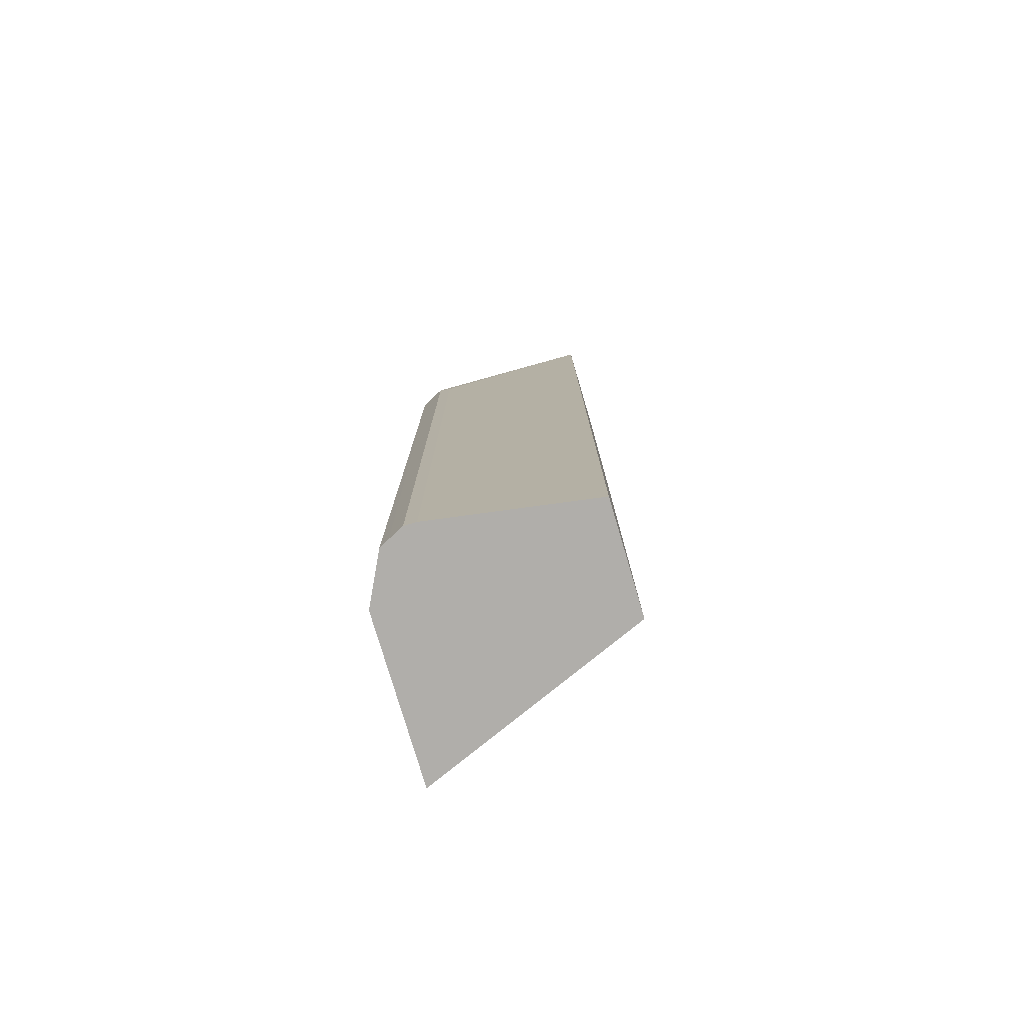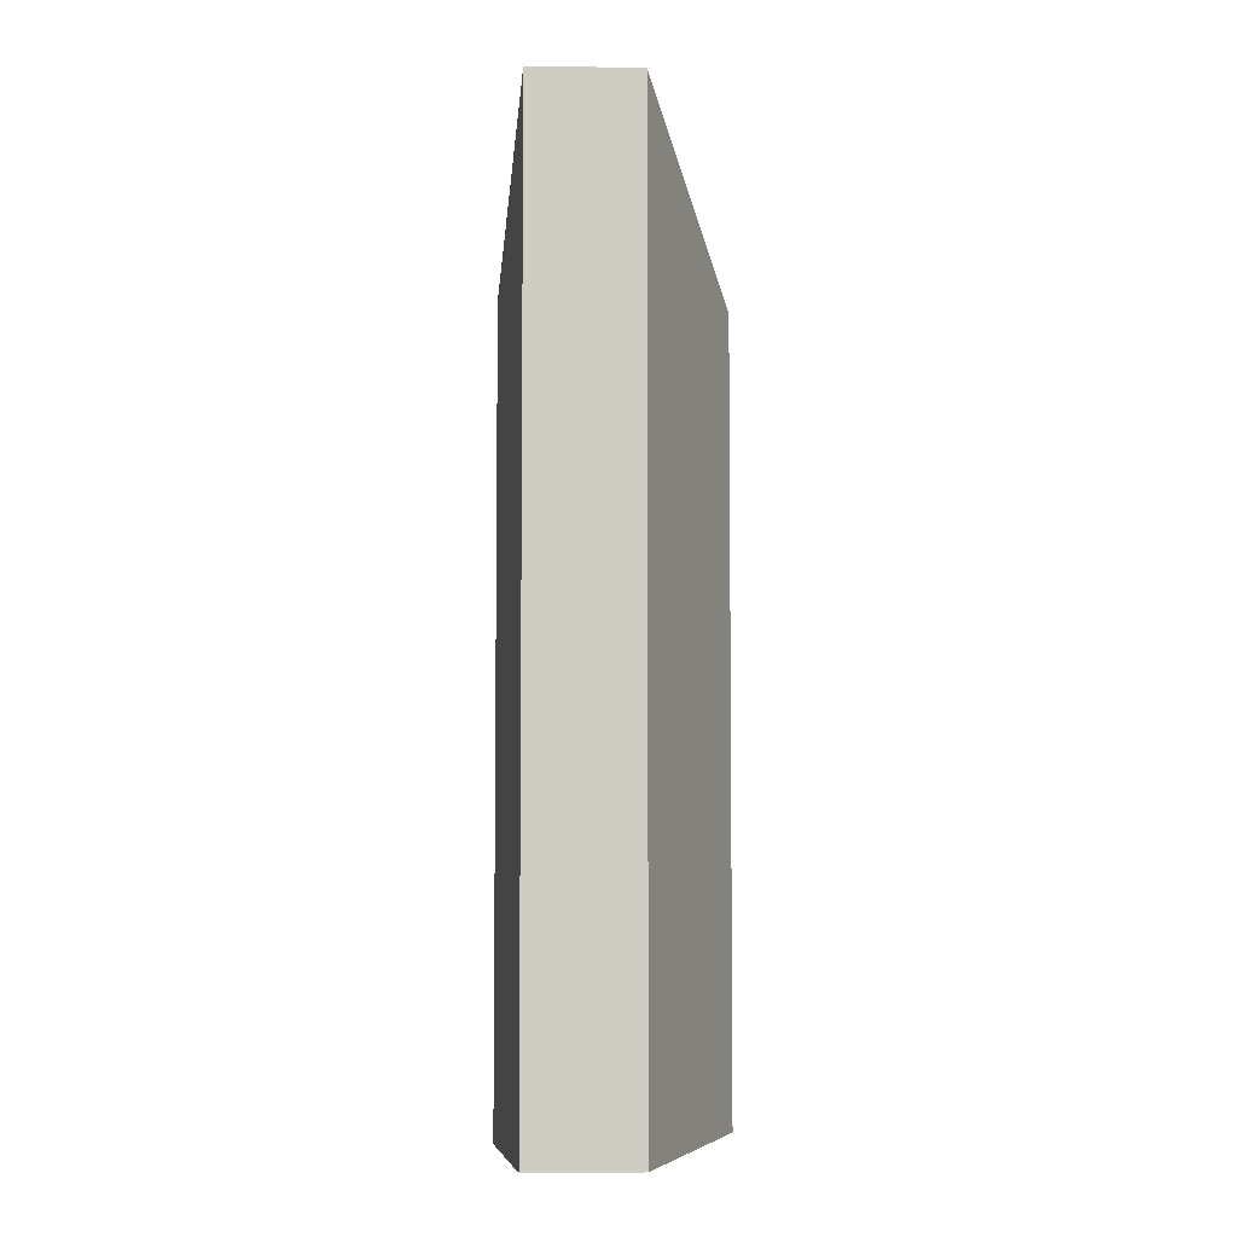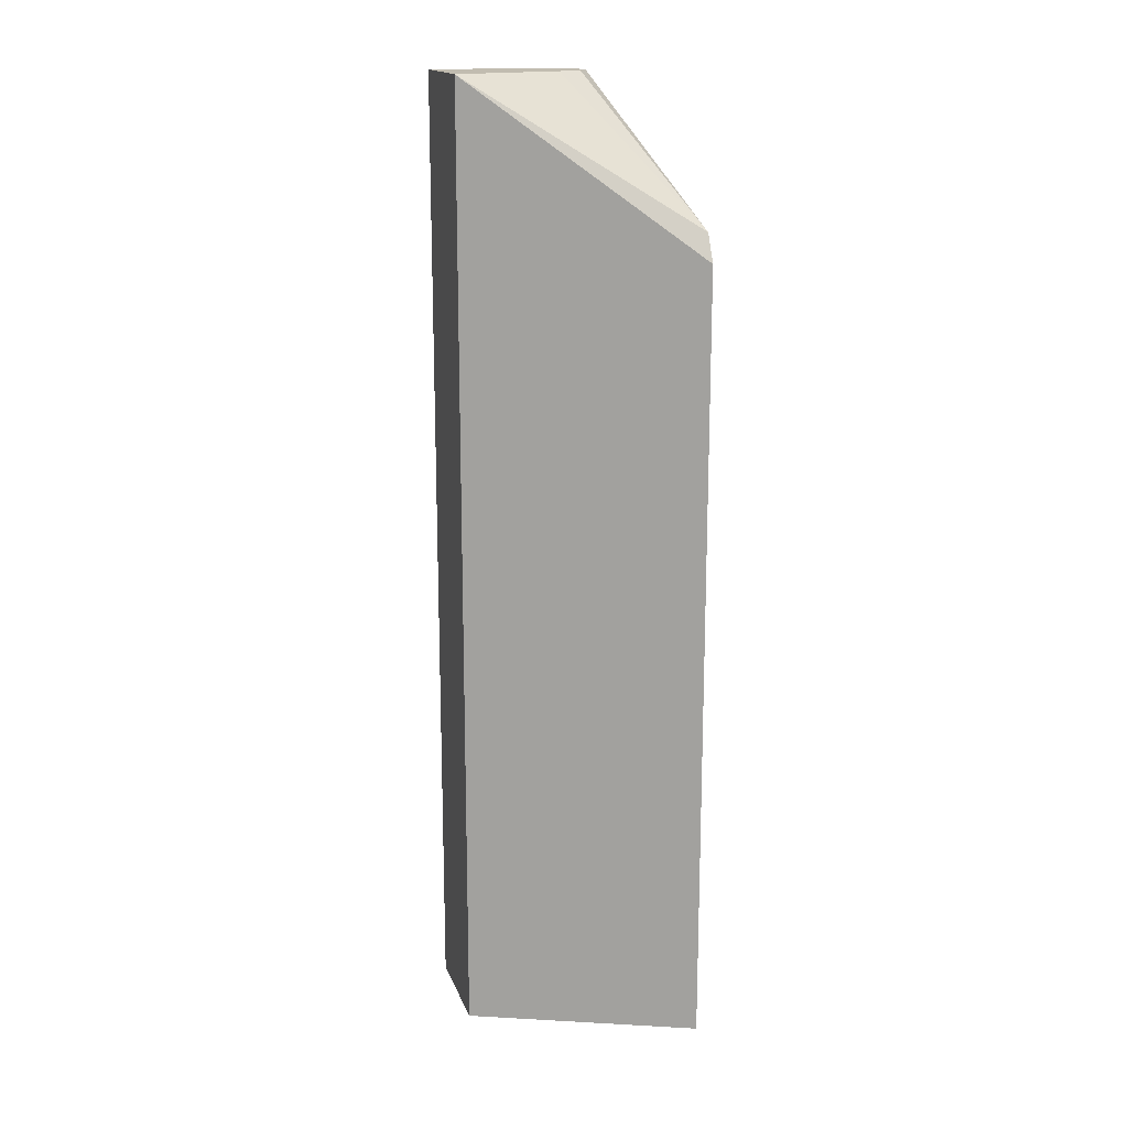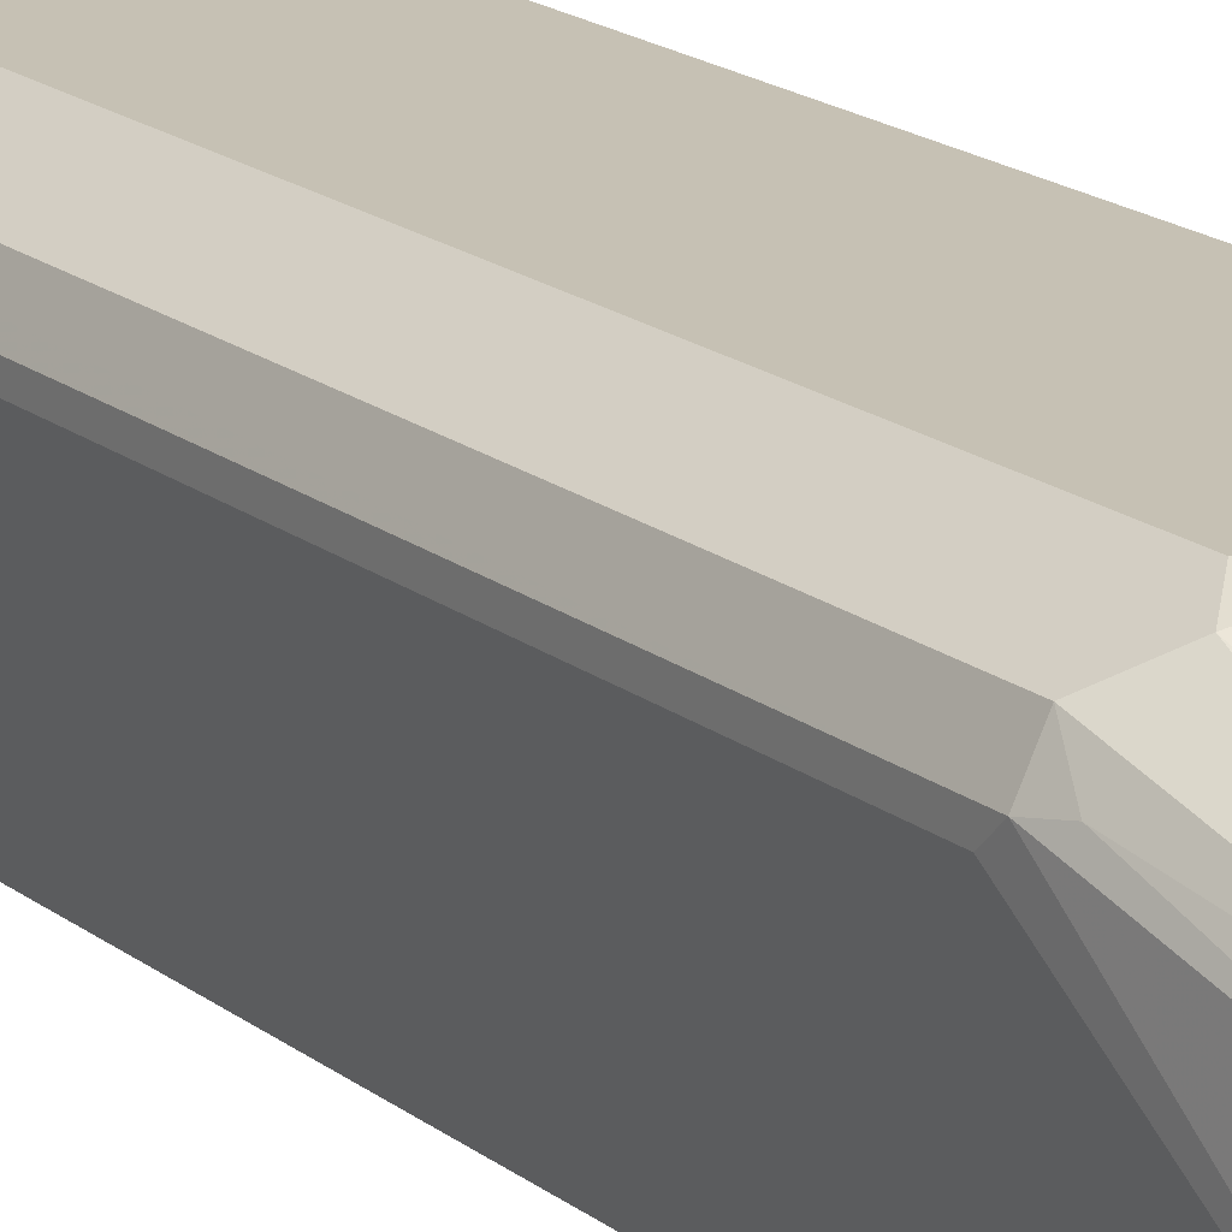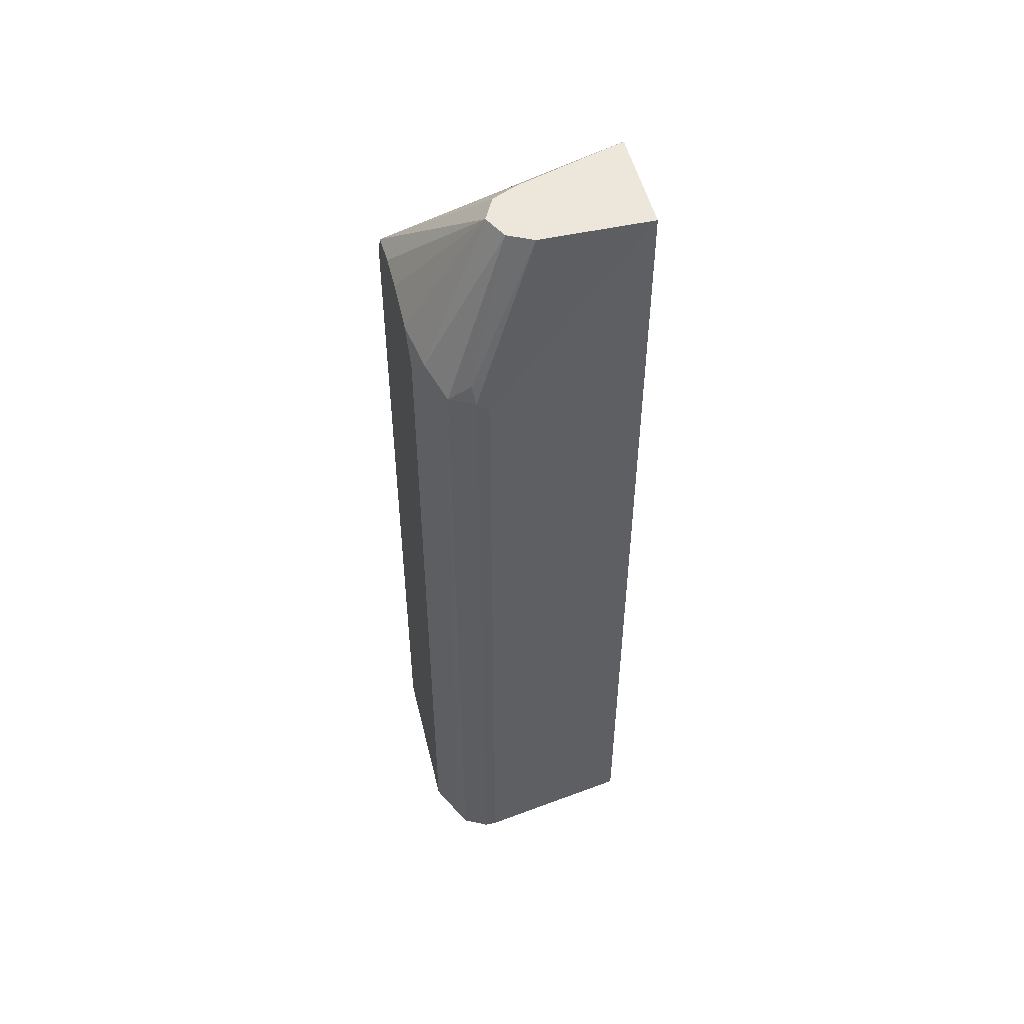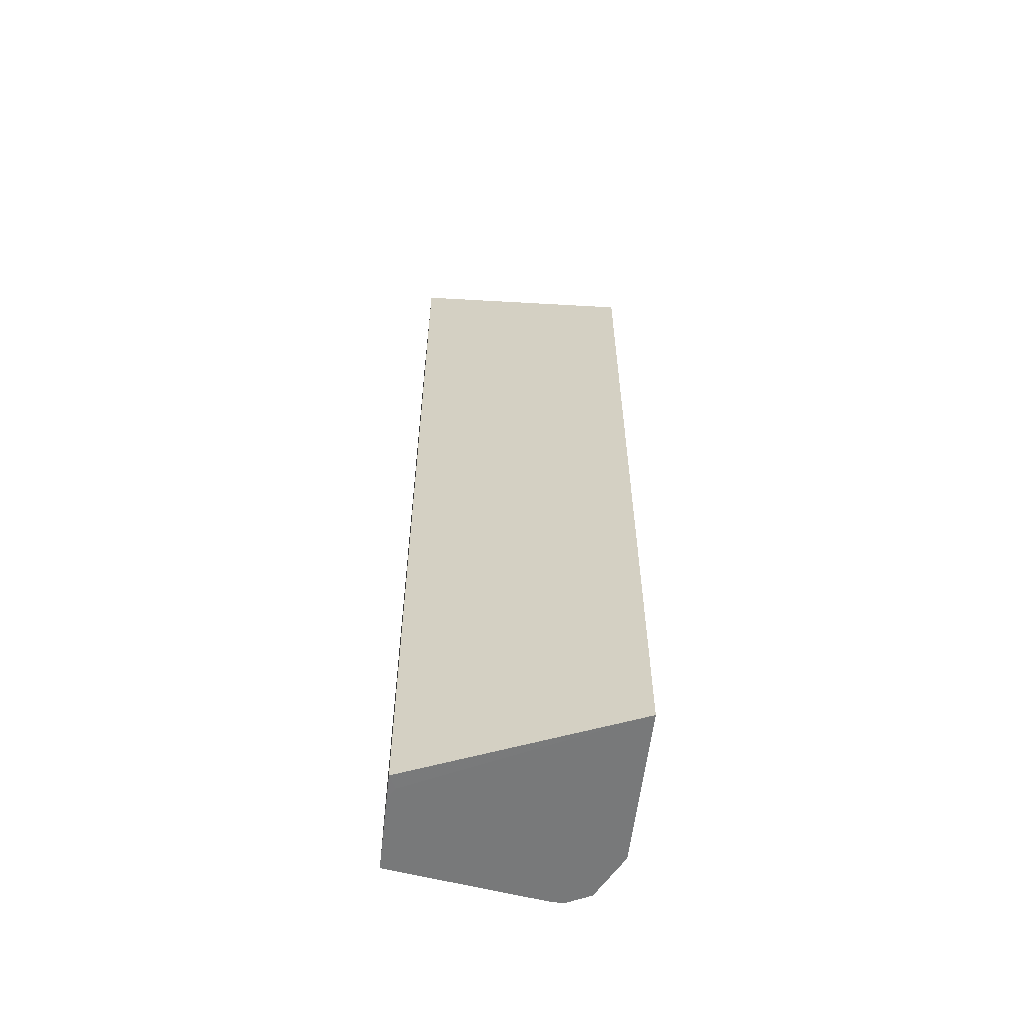
<metadata>
{"format":"obj","ext":"obj","renderer":"f3d","projection":"perspective","resolution":1024,"background":"white","views":[{"elev":-77.9,"azim":-73.5,"up":"+Z"},{"elev":-5.1,"azim":-2.3,"up":"+Z"},{"elev":16.6,"azim":73.6,"up":"+Z"},{"elev":18.6,"azim":-35.1,"up":"+Y"},{"elev":51.0,"azim":-103.5,"up":"+Z"},{"elev":-57.7,"azim":83.6,"up":"+Z"}]}
</metadata>
<code>
v -0.4865 0.04865 0.6021
v -0.4865 0.04256 0.596
v -0.4744 -0.0364 0.6861
v -0.4744 0.01825 0.6861
v -0.4835 0.05017 0.6112
v -0.4805 0.06081 0.6021
v -0.4829 0.05596 0.208
v -0.4865 0.04865 0.208
v -0.4865 0.04256 0.208
v -0.4199 -0.0364 0.6861
v -0.4744 -0.0364 0.208
v -0.4683 0.03041 0.6861
v -0.4653 0.06842 0.6112
v -0.4561 0.07301 0.6021
v -0.4732 0.06447 0.208
v -0.4805 0.06081 0.208
v -0.374 0.07301 0.6021
v -0.3809 0.07298 0.6158
v -0.3809 0.07301 0.6158
v -0.4379 0.01825 0.6861
v -0.4199 -0.0364 0.2081
v -0.4327 -0.0364 0.208
v -0.4561 0.03649 0.6861
v -0.4428 0.07301 0.6154
v -0.4561 0.07301 0.208
v -0.374 0.07301 0.208
v -0.4014 0.07301 0.6204
v -0.444 0.03041 0.6861
v -0.4269 -0.03285 0.208
v -0.4197 0.07301 0.6204
v -0.4399 0.07301 0.6163
f 13 23 24
f 13 24 14
f 12 23 13
f 10 26 17
f 10 21 26
f 10 17 18
f 10 18 19
f 7 9 8
f 7 11 9
f 7 22 11
f 10 19 20
f 14 24 31
f 23 27 30
f 14 30 27
f 14 27 19
f 14 19 17
f 14 17 26
f 14 26 25
f 14 25 15
f 17 19 18
f 19 27 23
f 19 23 28
f 19 28 20
f 21 22 29
f 21 29 26
f 7 29 22
f 14 31 30
f 7 26 29
f 3 12 4
f 7 15 25
f 23 30 31
f 1 2 3
f 1 3 4
f 1 4 5
f 1 5 6
f 1 6 7
f 1 7 8
f 1 8 9
f 1 9 2
f 2 9 11
f 2 11 3
f 3 10 20
f 7 25 26
f 3 20 28
f 3 23 12
f 3 11 22
f 3 22 21
f 3 21 10
f 4 12 5
f 5 12 6
f 6 12 13
f 6 13 14
f 6 14 15
f 6 15 16
f 6 16 7
f 7 16 15
f 3 28 23
f 23 31 24

</code>
